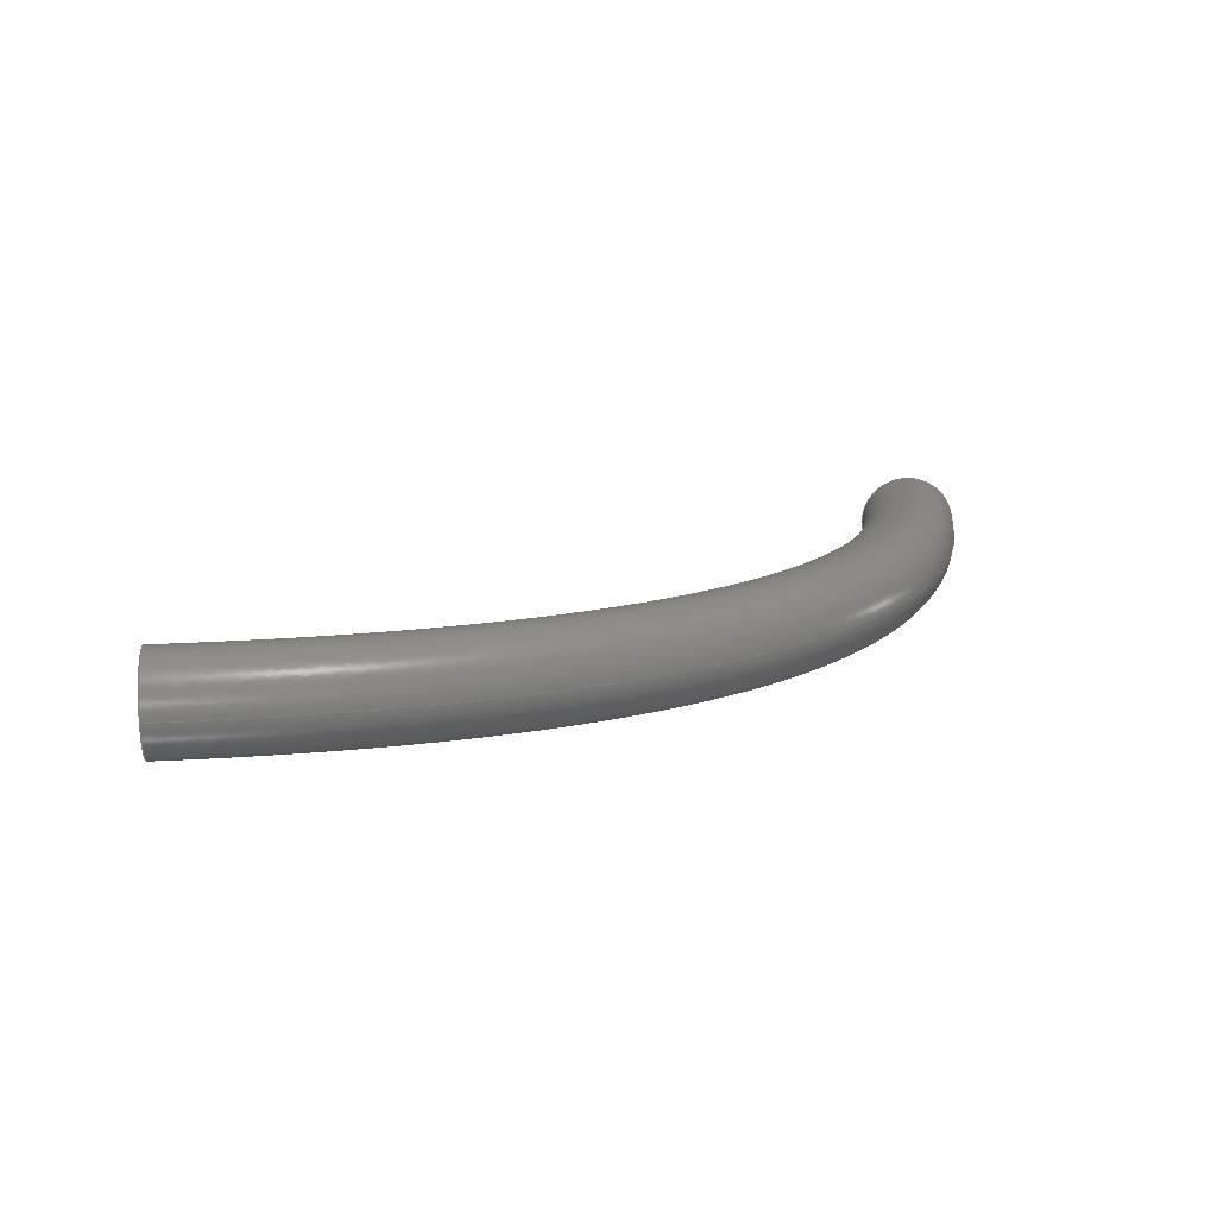
<metadata>
{"format":"step","ext":"stp","renderer":"f3d","projection":"perspective","resolution":1024,"background":"white","views":[{"elev":17.3,"azim":159.0,"up":"+Z"}]}
</metadata>
<code>
ISO-10303-21;
DATA;
#1=MECHANICAL_DESIGN_GEOMETRIC_PRESENTATION_REPRESENTATION('',(#4),#298);
#2=SHAPE_REPRESENTATION_RELATIONSHIP('SRR','None',#308,#3);
#3=ADVANCED_BREP_SHAPE_REPRESENTATION('',(#5),#297);
#4=STYLED_ITEM('',(#317),#5);
#5=MANIFOLD_SOLID_BREP('Solid1',#32);
#6=PLANE('',#36);
#7=PLANE('',#37);
#8=FACE_OUTER_BOUND('',#11,.T.);
#9=FACE_OUTER_BOUND('',#12,.T.);
#10=FACE_OUTER_BOUND('',#13,.T.);
#11=EDGE_LOOP('',(#22,#23,#24,#25));
#12=EDGE_LOOP('',(#26));
#13=EDGE_LOOP('',(#27));
#14=B_SPLINE_CURVE_WITH_KNOTS('',3,(#282,#283,#284,#285,#286,#287,#288,
#289,#290,#291),.UNSPECIFIED.,.F.,.F.,(4,1,1,1,1,1,1,4),(0,0.1429,
0.2857,0.4286,0.5714,0.7143,
0.8571,1),.UNSPECIFIED.);
#15=CIRCLE('',#34,5);
#16=CIRCLE('',#35,5);
#17=VERTEX_POINT('',#279);
#18=VERTEX_POINT('',#281);
#19=EDGE_CURVE('',#17,#17,#15,.T.);
#20=EDGE_CURVE('',#17,#18,#14,.T.);
#21=EDGE_CURVE('',#18,#18,#16,.T.);
#22=ORIENTED_EDGE('',*,*,#19,.F.);
#23=ORIENTED_EDGE('',*,*,#20,.T.);
#24=ORIENTED_EDGE('',*,*,#21,.F.);
#25=ORIENTED_EDGE('',*,*,#20,.F.);
#26=ORIENTED_EDGE('',*,*,#21,.T.);
#27=ORIENTED_EDGE('',*,*,#19,.T.);
#28=B_SPLINE_SURFACE_WITH_KNOTS('',3,3,((#49,#50,#51,#52,#53,#54,#55,#56,
#57,#58),(#59,#60,#61,#62,#63,#64,#65,#66,#67,#68),(#69,#70,#71,#72,#73,
#74,#75,#76,#77,#78),(#79,#80,#81,#82,#83,#84,#85,#86,#87,#88),(#89,#90,
#91,#92,#93,#94,#95,#96,#97,#98),(#99,#100,#101,#102,#103,#104,
#105,#106,#107,#108),(#109,#110,#111,#112,#113,#114,#115,#116,#117,#118),
(#119,#120,#121,#122,#123,#124,#125,#126,#127,#128),(#129,#130,#131,#132,
#133,#134,#135,#136,#137,#138),(#139,#140,#141,#142,#143,#144,#145,#146,
#147,#148),(#149,#150,#151,#152,#153,#154,#155,#156,#157,#158),(#159,#160,
#161,#162,#163,#164,#165,#166,#167,#168),(#169,#170,#171,#172,#173,#174,
#175,#176,#177,#178),(#179,#180,#181,#182,#183,#184,#185,#186,#187,#188),
(#189,#190,#191,#192,#193,#194,#195,#196,#197,#198),(#199,#200,#201,#202,
#203,#204,#205,#206,#207,#208),(#209,#210,#211,#212,#213,#214,#215,#216,
#217,#218),(#219,#220,#221,#222,#223,#224,#225,#226,#227,#228),(#229,#230,
#231,#232,#233,#234,#235,#236,#237,#238),(#239,#240,#241,#242,#243,#244,
#245,#246,#247,#248),(#249,#250,#251,#252,#253,#254,#255,#256,#257,#258),
(#259,#260,#261,#262,#263,#264,#265,#266,#267,#268),(#269,#270,#271,#272,
#273,#274,#275,#276,#277,#278)),.UNSPECIFIED.,.T.,.F.,.F.,(4,1,1,1,1,1,
1,1,1,1,1,1,1,1,1,1,1,1,1,1,4),(4,1,1,1,1,1,1,4),(-3.142,-2.693,
-2.244,-1.795,-1.346,-1.047,
-0.748,-0.4488,-0.1496,0.1496,
0.4488,0.748,1.047,1.346,1.496,
1.646,1.945,2.244,2.468,2.693,
3.142),(0,0.1429,0.2857,0.4286,
0.5714,0.7143,0.8571,1),.UNSPECIFIED.);
#29=ADVANCED_FACE('',(#8),#28,.T.);
#30=ADVANCED_FACE('',(#9),#6,.F.);
#31=ADVANCED_FACE('',(#10),#7,.T.);
#32=CLOSED_SHELL('',(#29,#30,#31));
#33=AXIS2_PLACEMENT_3D('placement',#48,#38,#39);
#34=AXIS2_PLACEMENT_3D('',#280,#40,#41);
#35=AXIS2_PLACEMENT_3D('',#292,#42,#43);
#36=AXIS2_PLACEMENT_3D('',#293,#44,#45);
#37=AXIS2_PLACEMENT_3D('',#294,#46,#47);
#38=DIRECTION('axis',(0,0,1));
#39=DIRECTION('refdir',(1,0,0));
#40=DIRECTION('center_axis',(-0.4271,-0.9042,0));
#41=DIRECTION('ref_axis',(0.9042,-0.4271,0));
#42=DIRECTION('center_axis',(0.9668,-0.2557,0));
#43=DIRECTION('ref_axis',(-0.2557,-0.9668,0));
#44=DIRECTION('center_axis',(-0.9668,0.2557,0));
#45=DIRECTION('ref_axis',(0,0,-1));
#46=DIRECTION('center_axis',(-0.4271,-0.9042,0));
#47=DIRECTION('ref_axis',(0,0,-1));
#48=CARTESIAN_POINT('',(0,0,0));
#49=CARTESIAN_POINT('Ctrl Pts',(-4.521,2.136,1));
#50=CARTESIAN_POINT('Ctrl Pts',(-2.238,6.97,1));
#51=CARTESIAN_POINT('Ctrl Pts',(3.02,15.78,1));
#52=CARTESIAN_POINT('Ctrl Pts',(13.05,26.32,1));
#53=CARTESIAN_POINT('Ctrl Pts',(25.15,33.96,1));
#54=CARTESIAN_POINT('Ctrl Pts',(39.13,38.6,1));
#55=CARTESIAN_POINT('Ctrl Pts',(54.78,40.3,1));
#56=CARTESIAN_POINT('Ctrl Pts',(72.07,39.16,1));
#57=CARTESIAN_POINT('Ctrl Pts',(84.69,36.58,1));
#58=CARTESIAN_POINT('Ctrl Pts',(91.28,34.83,1));
#59=CARTESIAN_POINT('Ctrl Pts',(-4.521,2.136,1.748));
#60=CARTESIAN_POINT('Ctrl Pts',(-2.238,6.97,1.748));
#61=CARTESIAN_POINT('Ctrl Pts',(3.02,15.78,1.748));
#62=CARTESIAN_POINT('Ctrl Pts',(13.05,26.32,1.748));
#63=CARTESIAN_POINT('Ctrl Pts',(25.15,33.96,1.748));
#64=CARTESIAN_POINT('Ctrl Pts',(39.13,38.6,1.748));
#65=CARTESIAN_POINT('Ctrl Pts',(54.78,40.3,1.748));
#66=CARTESIAN_POINT('Ctrl Pts',(72.07,39.16,1.748));
#67=CARTESIAN_POINT('Ctrl Pts',(84.69,36.58,1.748));
#68=CARTESIAN_POINT('Ctrl Pts',(91.28,34.83,1.748));
#69=CARTESIAN_POINT('Ctrl Pts',(-4.212,1.99,3.244));
#70=CARTESIAN_POINT('Ctrl Pts',(-1.938,6.805,3.244));
#71=CARTESIAN_POINT('Ctrl Pts',(3.296,15.58,3.244));
#72=CARTESIAN_POINT('Ctrl Pts',(13.27,26.05,3.244));
#73=CARTESIAN_POINT('Ctrl Pts',(25.3,33.65,3.244));
#74=CARTESIAN_POINT('Ctrl Pts',(39.2,38.27,3.244));
#75=CARTESIAN_POINT('Ctrl Pts',(54.79,39.96,3.244));
#76=CARTESIAN_POINT('Ctrl Pts',(72.02,38.83,3.244));
#77=CARTESIAN_POINT('Ctrl Pts',(84.61,36.24,3.244));
#78=CARTESIAN_POINT('Ctrl Pts',(91.19,34.5,3.244));
#79=CARTESIAN_POINT('Ctrl Pts',(-2.915,1.377,5.043));
#80=CARTESIAN_POINT('Ctrl Pts',(-0.6787,6.112,5.043));
#81=CARTESIAN_POINT('Ctrl Pts',(4.457,14.71,5.043));
#82=CARTESIAN_POINT('Ctrl Pts',(14.19,24.93,5.043));
#83=CARTESIAN_POINT('Ctrl Pts',(25.91,32.33,5.043));
#84=CARTESIAN_POINT('Ctrl Pts',(39.49,36.85,5.043));
#85=CARTESIAN_POINT('Ctrl Pts',(54.8,38.51,5.043));
#86=CARTESIAN_POINT('Ctrl Pts',(71.81,37.4,5.043));
#87=CARTESIAN_POINT('Ctrl Pts',(84.29,34.84,5.043));
#88=CARTESIAN_POINT('Ctrl Pts',(90.82,33.12,5.043));
#89=CARTESIAN_POINT('Ctrl Pts',(-1.04,0.4914,6.041));
#90=CARTESIAN_POINT('Ctrl Pts',(1.142,5.111,6.041));
#91=CARTESIAN_POINT('Ctrl Pts',(6.134,13.47,6.041));
#92=CARTESIAN_POINT('Ctrl Pts',(15.52,23.32,6.041));
#93=CARTESIAN_POINT('Ctrl Pts',(26.8,30.44,6.041));
#94=CARTESIAN_POINT('Ctrl Pts',(39.91,34.8,6.041));
#95=CARTESIAN_POINT('Ctrl Pts',(54.82,36.43,6.041));
#96=CARTESIAN_POINT('Ctrl Pts',(71.52,35.34,6.041));
#97=CARTESIAN_POINT('Ctrl Pts',(83.83,32.82,6.041));
#98=CARTESIAN_POINT('Ctrl Pts',(90.29,31.11,6.041));
#99=CARTESIAN_POINT('Ctrl Pts',(0.809,-0.3821,6.041));
#100=CARTESIAN_POINT('Ctrl Pts',(2.937,4.123,6.041));
#101=CARTESIAN_POINT('Ctrl Pts',(7.788,12.23,6.041));
#102=CARTESIAN_POINT('Ctrl Pts',(16.84,21.72,6.041));
#103=CARTESIAN_POINT('Ctrl Pts',(27.67,28.56,6.041));
#104=CARTESIAN_POINT('Ctrl Pts',(40.33,32.79,6.041));
#105=CARTESIAN_POINT('Ctrl Pts',(54.84,34.38,6.041));
#106=CARTESIAN_POINT('Ctrl Pts',(71.22,33.31,6.041));
#107=CARTESIAN_POINT('Ctrl Pts',(83.38,30.82,6.041));
#108=CARTESIAN_POINT('Ctrl Pts',(89.77,29.14,6.041));
#109=CARTESIAN_POINT('Ctrl Pts',(2.295,-1.084,5.395));
#110=CARTESIAN_POINT('Ctrl Pts',(4.379,3.33,5.395));
#111=CARTESIAN_POINT('Ctrl Pts',(9.117,11.24,5.395));
#112=CARTESIAN_POINT('Ctrl Pts',(17.89,20.44,5.395));
#113=CARTESIAN_POINT('Ctrl Pts',(28.38,27.06,5.395));
#114=CARTESIAN_POINT('Ctrl Pts',(40.67,31.17,5.395));
#115=CARTESIAN_POINT('Ctrl Pts',(54.86,32.72,5.395));
#116=CARTESIAN_POINT('Ctrl Pts',(70.99,31.68,5.395));
#117=CARTESIAN_POINT('Ctrl Pts',(83.02,29.22,5.395));
#118=CARTESIAN_POINT('Ctrl Pts',(89.35,27.55,5.395));
#119=CARTESIAN_POINT('Ctrl Pts',(3.364,-1.589,4.452));
#120=CARTESIAN_POINT('Ctrl Pts',(5.418,2.758,4.452));
#121=CARTESIAN_POINT('Ctrl Pts',(10.07,10.53,4.452));
#122=CARTESIAN_POINT('Ctrl Pts',(18.66,19.52,4.452));
#123=CARTESIAN_POINT('Ctrl Pts',(28.88,25.98,4.452));
#124=CARTESIAN_POINT('Ctrl Pts',(40.91,30,4.452));
#125=CARTESIAN_POINT('Ctrl Pts',(54.87,31.54,4.452));
#126=CARTESIAN_POINT('Ctrl Pts',(70.82,30.51,4.452));
#127=CARTESIAN_POINT('Ctrl Pts',(82.76,28.07,4.452));
#128=CARTESIAN_POINT('Ctrl Pts',(89.05,26.4,4.452));
#129=CARTESIAN_POINT('Ctrl Pts',(4.135,-1.953,3.202));
#130=CARTESIAN_POINT('Ctrl Pts',(6.166,2.347,3.202));
#131=CARTESIAN_POINT('Ctrl Pts',(10.76,10.02,3.202));
#132=CARTESIAN_POINT('Ctrl Pts',(19.2,18.85,3.202));
#133=CARTESIAN_POINT('Ctrl Pts',(29.24,25.2,3.202));
#134=CARTESIAN_POINT('Ctrl Pts',(41.08,29.16,3.202));
#135=CARTESIAN_POINT('Ctrl Pts',(54.88,30.68,3.202));
#136=CARTESIAN_POINT('Ctrl Pts',(70.7,29.66,3.202));
#137=CARTESIAN_POINT('Ctrl Pts',(82.57,27.24,3.202));
#138=CARTESIAN_POINT('Ctrl Pts',(88.83,25.58,3.202));
#139=CARTESIAN_POINT('Ctrl Pts',(4.538,-2.143,1.756));
#140=CARTESIAN_POINT('Ctrl Pts',(6.557,2.132,1.756));
#141=CARTESIAN_POINT('Ctrl Pts',(11.12,9.749,1.756));
#142=CARTESIAN_POINT('Ctrl Pts',(19.49,18.5,1.756));
#143=CARTESIAN_POINT('Ctrl Pts',(29.44,24.79,1.756));
#144=CARTESIAN_POINT('Ctrl Pts',(41.17,28.72,1.756));
#145=CARTESIAN_POINT('Ctrl Pts',(54.89,30.23,1.756));
#146=CARTESIAN_POINT('Ctrl Pts',(70.63,29.22,1.756));
#147=CARTESIAN_POINT('Ctrl Pts',(82.47,26.8,1.756));
#148=CARTESIAN_POINT('Ctrl Pts',(88.72,25.15,1.756));
#149=CARTESIAN_POINT('Ctrl Pts',(4.538,-2.143,0.2436));
#150=CARTESIAN_POINT('Ctrl Pts',(6.557,2.132,0.2436));
#151=CARTESIAN_POINT('Ctrl Pts',(11.12,9.749,0.2436));
#152=CARTESIAN_POINT('Ctrl Pts',(19.49,18.5,0.2436));
#153=CARTESIAN_POINT('Ctrl Pts',(29.44,24.79,0.2436));
#154=CARTESIAN_POINT('Ctrl Pts',(41.17,28.72,0.2436));
#155=CARTESIAN_POINT('Ctrl Pts',(54.89,30.23,0.2436));
#156=CARTESIAN_POINT('Ctrl Pts',(70.63,29.22,0.2436));
#157=CARTESIAN_POINT('Ctrl Pts',(82.47,26.8,0.2436));
#158=CARTESIAN_POINT('Ctrl Pts',(88.72,25.15,0.2436));
#159=CARTESIAN_POINT('Ctrl Pts',(4.135,-1.953,-1.202));
#160=CARTESIAN_POINT('Ctrl Pts',(6.166,2.347,-1.202));
#161=CARTESIAN_POINT('Ctrl Pts',(10.76,10.02,-1.202));
#162=CARTESIAN_POINT('Ctrl Pts',(19.2,18.85,-1.202));
#163=CARTESIAN_POINT('Ctrl Pts',(29.24,25.2,-1.202));
#164=CARTESIAN_POINT('Ctrl Pts',(41.08,29.16,-1.202));
#165=CARTESIAN_POINT('Ctrl Pts',(54.88,30.68,-1.202));
#166=CARTESIAN_POINT('Ctrl Pts',(70.7,29.66,-1.202));
#167=CARTESIAN_POINT('Ctrl Pts',(82.57,27.24,-1.202));
#168=CARTESIAN_POINT('Ctrl Pts',(88.83,25.58,-1.202));
#169=CARTESIAN_POINT('Ctrl Pts',(3.364,-1.589,-2.452));
#170=CARTESIAN_POINT('Ctrl Pts',(5.418,2.758,-2.452));
#171=CARTESIAN_POINT('Ctrl Pts',(10.07,10.53,-2.452));
#172=CARTESIAN_POINT('Ctrl Pts',(18.66,19.52,-2.452));
#173=CARTESIAN_POINT('Ctrl Pts',(28.88,25.98,-2.452));
#174=CARTESIAN_POINT('Ctrl Pts',(40.91,30,-2.452));
#175=CARTESIAN_POINT('Ctrl Pts',(54.87,31.54,-2.452));
#176=CARTESIAN_POINT('Ctrl Pts',(70.82,30.51,-2.452));
#177=CARTESIAN_POINT('Ctrl Pts',(82.76,28.07,-2.452));
#178=CARTESIAN_POINT('Ctrl Pts',(89.05,26.4,-2.452));
#179=CARTESIAN_POINT('Ctrl Pts',(2.294,-1.084,-3.395));
#180=CARTESIAN_POINT('Ctrl Pts',(4.379,3.33,-3.395));
#181=CARTESIAN_POINT('Ctrl Pts',(9.117,11.24,-3.395));
#182=CARTESIAN_POINT('Ctrl Pts',(17.89,20.44,-3.395));
#183=CARTESIAN_POINT('Ctrl Pts',(28.38,27.06,-3.395));
#184=CARTESIAN_POINT('Ctrl Pts',(40.67,31.17,-3.395));
#185=CARTESIAN_POINT('Ctrl Pts',(54.86,32.72,-3.395));
#186=CARTESIAN_POINT('Ctrl Pts',(70.99,31.68,-3.395));
#187=CARTESIAN_POINT('Ctrl Pts',(83.02,29.22,-3.395));
#188=CARTESIAN_POINT('Ctrl Pts',(89.35,27.55,-3.395));
#189=CARTESIAN_POINT('Ctrl Pts',(1.233,-0.5826,-3.856));
#190=CARTESIAN_POINT('Ctrl Pts',(3.349,3.896,-3.856));
#191=CARTESIAN_POINT('Ctrl Pts',(8.168,11.95,-3.856));
#192=CARTESIAN_POINT('Ctrl Pts',(17.14,21.35,-3.856));
#193=CARTESIAN_POINT('Ctrl Pts',(27.87,28.14,-3.856));
#194=CARTESIAN_POINT('Ctrl Pts',(40.43,32.32,-3.856));
#195=CARTESIAN_POINT('Ctrl Pts',(54.85,33.9,-3.856));
#196=CARTESIAN_POINT('Ctrl Pts',(71.16,32.85,-3.856));
#197=CARTESIAN_POINT('Ctrl Pts',(83.28,30.37,-3.856));
#198=CARTESIAN_POINT('Ctrl Pts',(89.65,28.68,-3.856));
#199=CARTESIAN_POINT('Ctrl Pts',(0.3391,-0.1602,-4.005));
#200=CARTESIAN_POINT('Ctrl Pts',(2.481,4.374,-4.005));
#201=CARTESIAN_POINT('Ctrl Pts',(7.368,12.55,-4.005));
#202=CARTESIAN_POINT('Ctrl Pts',(16.5,22.13,-4.005));
#203=CARTESIAN_POINT('Ctrl Pts',(27.45,29.04,-4.005));
#204=CARTESIAN_POINT('Ctrl Pts',(40.22,33.3,-4.005));
#205=CARTESIAN_POINT('Ctrl Pts',(54.84,34.9,-4.005));
#206=CARTESIAN_POINT('Ctrl Pts',(71.3,33.83,-4.005));
#207=CARTESIAN_POINT('Ctrl Pts',(83.5,31.33,-4.005));
#208=CARTESIAN_POINT('Ctrl Pts',(89.9,29.64,-4.005));
#209=CARTESIAN_POINT('Ctrl Pts',(-0.5652,0.267,-4.005));
#210=CARTESIAN_POINT('Ctrl Pts',(1.603,4.857,-4.005));
#211=CARTESIAN_POINT('Ctrl Pts',(6.559,13.15,-4.005));
#212=CARTESIAN_POINT('Ctrl Pts',(15.86,22.91,-4.005));
#213=CARTESIAN_POINT('Ctrl Pts',(27.02,29.96,-4.005));
#214=CARTESIAN_POINT('Ctrl Pts',(40.02,34.29,-4.005));
#215=CARTESIAN_POINT('Ctrl Pts',(54.83,35.9,-4.005));
#216=CARTESIAN_POINT('Ctrl Pts',(71.44,34.82,-4.005));
#217=CARTESIAN_POINT('Ctrl Pts',(83.72,32.31,-4.005));
#218=CARTESIAN_POINT('Ctrl Pts',(90.16,30.6,-4.005));
#219=CARTESIAN_POINT('Ctrl Pts',(-1.676,0.7919,-3.724));
#220=CARTESIAN_POINT('Ctrl Pts',(0.524,5.45,-3.724));
#221=CARTESIAN_POINT('Ctrl Pts',(5.565,13.89,-3.724));
#222=CARTESIAN_POINT('Ctrl Pts',(15.07,23.86,-3.724));
#223=CARTESIAN_POINT('Ctrl Pts',(26.5,31.08,-3.724));
#224=CARTESIAN_POINT('Ctrl Pts',(39.77,35.5,-3.724));
#225=CARTESIAN_POINT('Ctrl Pts',(54.82,37.14,-3.724));
#226=CARTESIAN_POINT('Ctrl Pts',(71.62,36.04,-3.724));
#227=CARTESIAN_POINT('Ctrl Pts',(83.99,33.51,-3.724));
#228=CARTESIAN_POINT('Ctrl Pts',(90.47,31.79,-3.724));
#229=CARTESIAN_POINT('Ctrl Pts',(-2.763,1.305,-3.031));
#230=CARTESIAN_POINT('Ctrl Pts',(-0.5304,6.03,-3.031));
#231=CARTESIAN_POINT('Ctrl Pts',(4.593,14.61,-3.031));
#232=CARTESIAN_POINT('Ctrl Pts',(14.3,24.8,-3.031));
#233=CARTESIAN_POINT('Ctrl Pts',(25.98,32.18,-3.031));
#234=CARTESIAN_POINT('Ctrl Pts',(39.52,36.68,-3.031));
#235=CARTESIAN_POINT('Ctrl Pts',(54.8,38.34,-3.031));
#236=CARTESIAN_POINT('Ctrl Pts',(71.79,37.23,-3.031));
#237=CARTESIAN_POINT('Ctrl Pts',(84.26,34.68,-3.031));
#238=CARTESIAN_POINT('Ctrl Pts',(90.78,32.95,-3.031));
#239=CARTESIAN_POINT('Ctrl Pts',(-3.564,1.684,-2.144));
#240=CARTESIAN_POINT('Ctrl Pts',(-1.309,6.459,-2.144));
#241=CARTESIAN_POINT('Ctrl Pts',(3.876,15.15,-2.144));
#242=CARTESIAN_POINT('Ctrl Pts',(13.73,25.49,-2.144));
#243=CARTESIAN_POINT('Ctrl Pts',(25.61,32.99,-2.144));
#244=CARTESIAN_POINT('Ctrl Pts',(39.34,37.56,-2.144));
#245=CARTESIAN_POINT('Ctrl Pts',(54.79,39.24,-2.144));
#246=CARTESIAN_POINT('Ctrl Pts',(71.92,38.11,-2.144));
#247=CARTESIAN_POINT('Ctrl Pts',(84.45,35.54,-2.144));
#248=CARTESIAN_POINT('Ctrl Pts',(91.01,33.81,-2.144));
#249=CARTESIAN_POINT('Ctrl Pts',(-4.29,2.026,-0.8695));
#250=CARTESIAN_POINT('Ctrl Pts',(-2.013,6.846,-0.8695));
#251=CARTESIAN_POINT('Ctrl Pts',(3.227,15.63,-0.8695));
#252=CARTESIAN_POINT('Ctrl Pts',(13.21,26.12,-0.8695));
#253=CARTESIAN_POINT('Ctrl Pts',(25.26,33.73,-0.8695));
#254=CARTESIAN_POINT('Ctrl Pts',(39.18,38.35,-0.8695));
#255=CARTESIAN_POINT('Ctrl Pts',(54.79,40.04,-0.8695));
#256=CARTESIAN_POINT('Ctrl Pts',(72.03,38.91,-0.8695));
#257=CARTESIAN_POINT('Ctrl Pts',(84.63,36.33,-0.8695));
#258=CARTESIAN_POINT('Ctrl Pts',(91.21,34.59,-0.8695));
#259=CARTESIAN_POINT('Ctrl Pts',(-4.521,2.136,0.2521));
#260=CARTESIAN_POINT('Ctrl Pts',(-2.238,6.97,0.2521));
#261=CARTESIAN_POINT('Ctrl Pts',(3.02,15.78,0.2521));
#262=CARTESIAN_POINT('Ctrl Pts',(13.05,26.32,0.2521));
#263=CARTESIAN_POINT('Ctrl Pts',(25.15,33.96,0.2521));
#264=CARTESIAN_POINT('Ctrl Pts',(39.13,38.6,0.2521));
#265=CARTESIAN_POINT('Ctrl Pts',(54.78,40.3,0.2521));
#266=CARTESIAN_POINT('Ctrl Pts',(72.07,39.16,0.2521));
#267=CARTESIAN_POINT('Ctrl Pts',(84.69,36.58,0.2521));
#268=CARTESIAN_POINT('Ctrl Pts',(91.28,34.83,0.2521));
#269=CARTESIAN_POINT('Ctrl Pts',(-4.521,2.136,1));
#270=CARTESIAN_POINT('Ctrl Pts',(-2.238,6.97,1));
#271=CARTESIAN_POINT('Ctrl Pts',(3.02,15.78,1));
#272=CARTESIAN_POINT('Ctrl Pts',(13.05,26.32,1));
#273=CARTESIAN_POINT('Ctrl Pts',(25.15,33.96,1));
#274=CARTESIAN_POINT('Ctrl Pts',(39.13,38.6,1));
#275=CARTESIAN_POINT('Ctrl Pts',(54.78,40.3,1));
#276=CARTESIAN_POINT('Ctrl Pts',(72.07,39.16,1));
#277=CARTESIAN_POINT('Ctrl Pts',(84.69,36.58,1));
#278=CARTESIAN_POINT('Ctrl Pts',(91.28,34.83,1));
#279=CARTESIAN_POINT('',(-4.521,2.136,1));
#280=CARTESIAN_POINT('Origin',(0,0,1));
#281=CARTESIAN_POINT('',(91.28,34.83,1));
#282=CARTESIAN_POINT('Ctrl Pts',(-4.521,2.136,1));
#283=CARTESIAN_POINT('Ctrl Pts',(-2.238,6.97,1));
#284=CARTESIAN_POINT('Ctrl Pts',(3.02,15.78,1));
#285=CARTESIAN_POINT('Ctrl Pts',(13.05,26.32,1));
#286=CARTESIAN_POINT('Ctrl Pts',(25.15,33.96,1));
#287=CARTESIAN_POINT('Ctrl Pts',(39.13,38.6,1));
#288=CARTESIAN_POINT('Ctrl Pts',(54.78,40.3,1));
#289=CARTESIAN_POINT('Ctrl Pts',(72.07,39.16,1));
#290=CARTESIAN_POINT('Ctrl Pts',(84.69,36.58,1));
#291=CARTESIAN_POINT('Ctrl Pts',(91.28,34.83,1));
#292=CARTESIAN_POINT('Origin',(90,30,1));
#293=CARTESIAN_POINT('Origin',(90,30,1));
#294=CARTESIAN_POINT('Origin',(1.646e-16,-8.101e-17,
1));
#295=UNCERTAINTY_MEASURE_WITH_UNIT(LENGTH_MEASURE(0.001),#299,
'DISTANCE_ACCURACY_VALUE',
'Maximum model space distance between geometric entities at asserted c
onnectivities');
#296=UNCERTAINTY_MEASURE_WITH_UNIT(LENGTH_MEASURE(1e-06),#300,
'DISTANCE_ACCURACY_VALUE',
'Maximum model space distance between geometric entities at asserted c
onnectivities');
#297=(
GEOMETRIC_REPRESENTATION_CONTEXT(3)
GLOBAL_UNCERTAINTY_ASSIGNED_CONTEXT((#295))
GLOBAL_UNIT_ASSIGNED_CONTEXT((#299,#303,#301))
REPRESENTATION_CONTEXT('','3D')
);
#298=(
GEOMETRIC_REPRESENTATION_CONTEXT(3)
GLOBAL_UNCERTAINTY_ASSIGNED_CONTEXT((#296))
GLOBAL_UNIT_ASSIGNED_CONTEXT((#300,#303,#301))
REPRESENTATION_CONTEXT('','3D')
);
#299=(
LENGTH_UNIT()
NAMED_UNIT(*)
SI_UNIT(.CENTI.,.METRE.)
);
#300=(
LENGTH_UNIT()
NAMED_UNIT(*)
SI_UNIT(.MILLI.,.METRE.)
);
#301=(
NAMED_UNIT(*)
SI_UNIT($,.STERADIAN.)
SOLID_ANGLE_UNIT()
);
#302=DIMENSIONAL_EXPONENTS(0,0,0,0,0,0,0);
#303=(
CONVERSION_BASED_UNIT('degree',#305)
NAMED_UNIT(#302)
PLANE_ANGLE_UNIT()
);
#304=(
NAMED_UNIT(*)
PLANE_ANGLE_UNIT()
SI_UNIT($,.RADIAN.)
);
#305=PLANE_ANGLE_MEASURE_WITH_UNIT(PLANE_ANGLE_MEASURE(0.01745),#304);
#306=SHAPE_DEFINITION_REPRESENTATION(#307,#308);
#307=PRODUCT_DEFINITION_SHAPE('',$,#310);
#308=SHAPE_REPRESENTATION('',(#33),#297);
#309=DESIGN_CONTEXT('part definition',#314,'design');
#310=PRODUCT_DEFINITION('Part5','Part5',#311,#309);
#311=PRODUCT_DEFINITION_FORMATION('',$,#316);
#312=PRODUCT_RELATED_PRODUCT_CATEGORY('Part5','Part5',(#316));
#313=APPLICATION_PROTOCOL_DEFINITION('international standard',
'ap203_configuration_controlled_3d_design_of_mechanical_parts_and_asse
mblies_mim_lf',2004,#314);
#314=APPLICATION_CONTEXT(
'Configuration Controlled 3D Design of Mechanical Parts and Assemblies');
#315=MECHANICAL_CONTEXT('part definition',#314,'mechanical');
#316=PRODUCT('Part5','Part5',$,(#315));
#317=PRESENTATION_STYLE_ASSIGNMENT((#318));
#318=SURFACE_STYLE_USAGE(.BOTH.,#319);
#319=SURFACE_SIDE_STYLE('',(#320));
#320=SURFACE_STYLE_FILL_AREA(#321);
#321=FILL_AREA_STYLE('',(#322));
#322=FILL_AREA_STYLE_COLOUR('',#323);
#323=COLOUR_RGB('',0.749,0.749,0.749);
ENDSEC;
END-ISO-10303-21;

</code>
